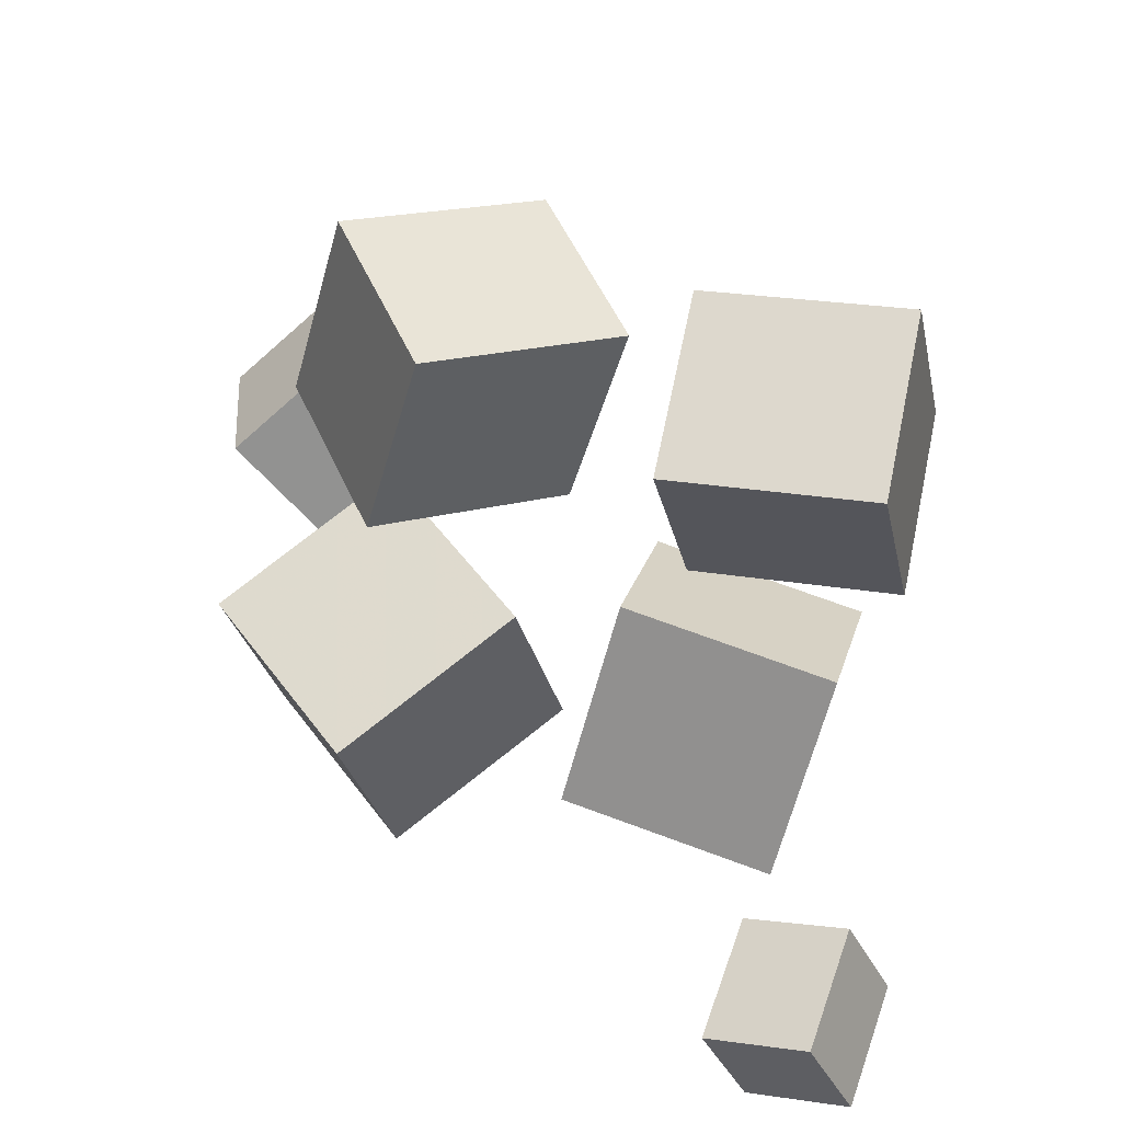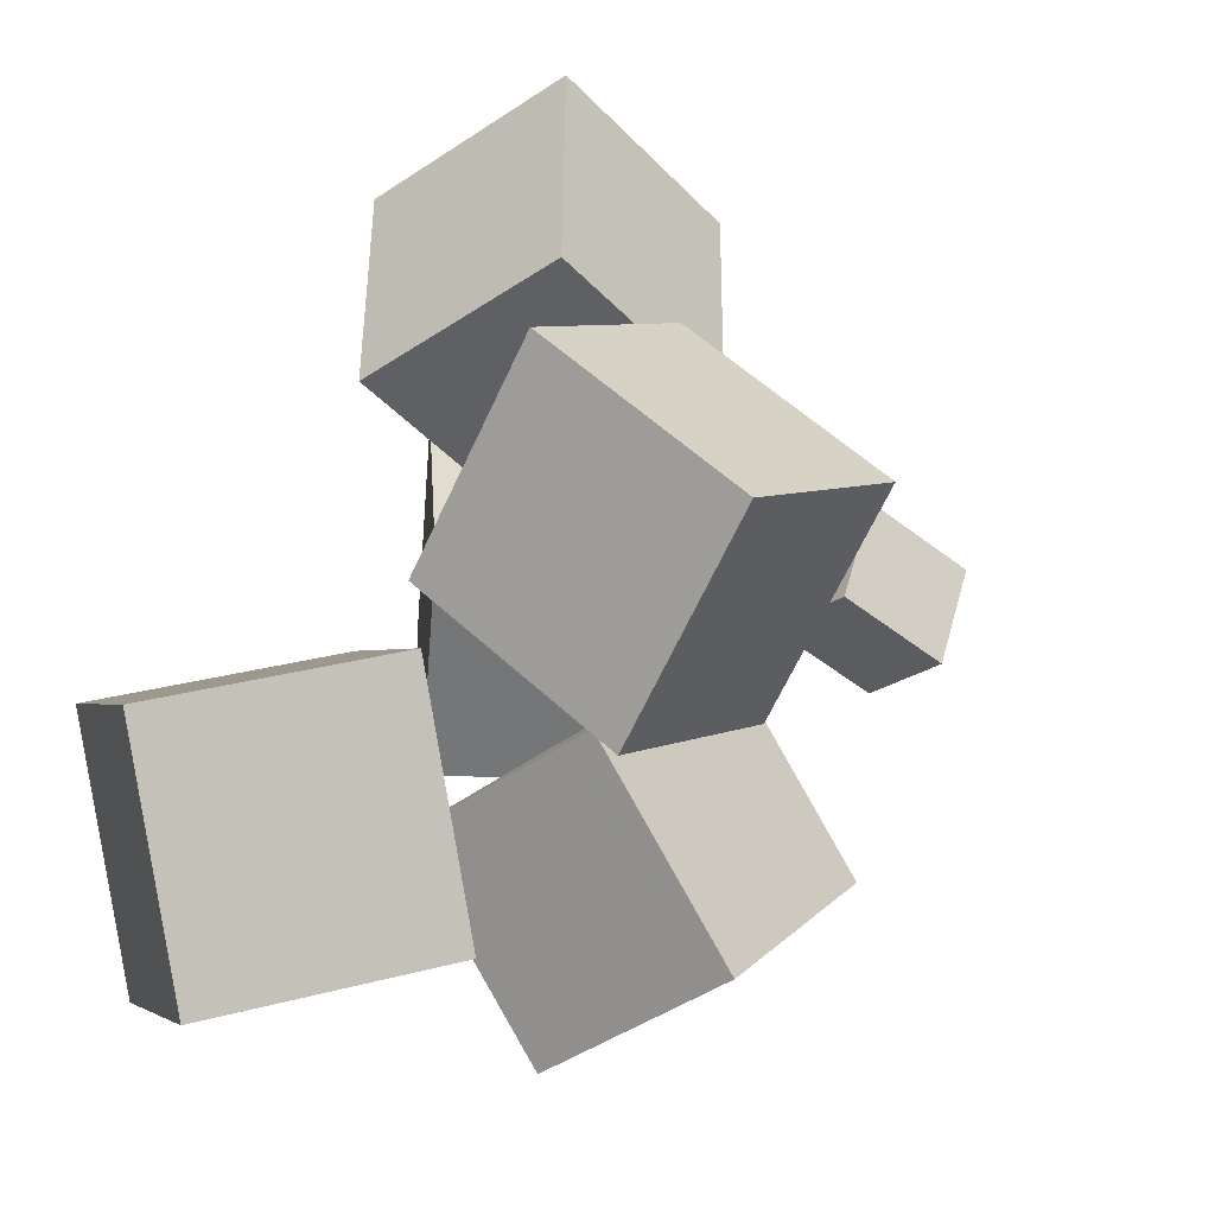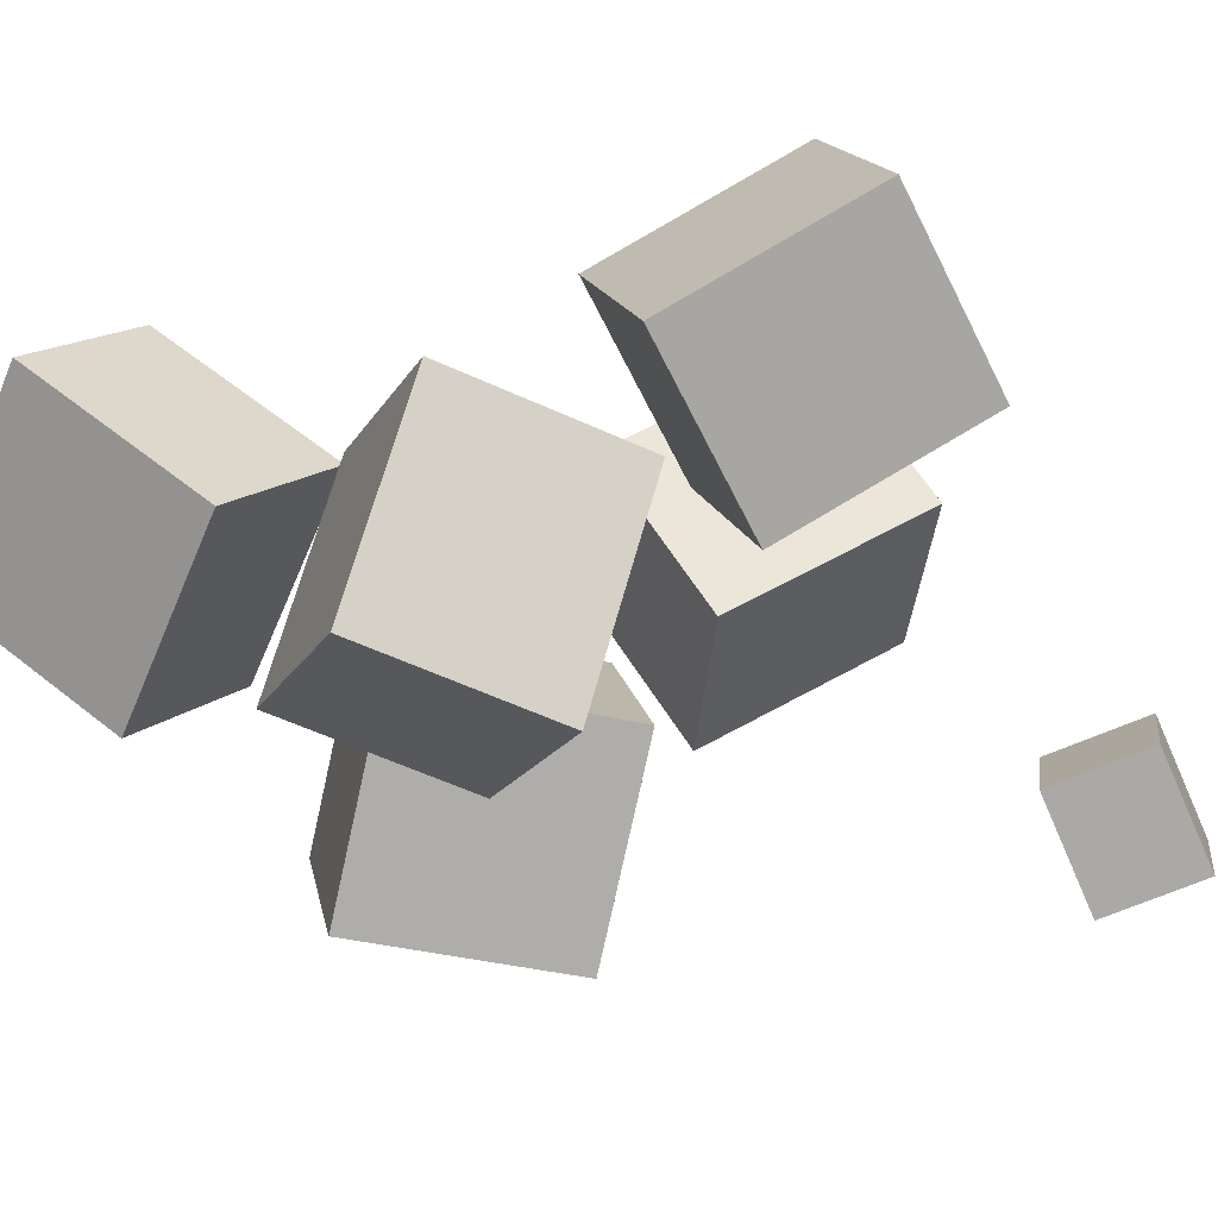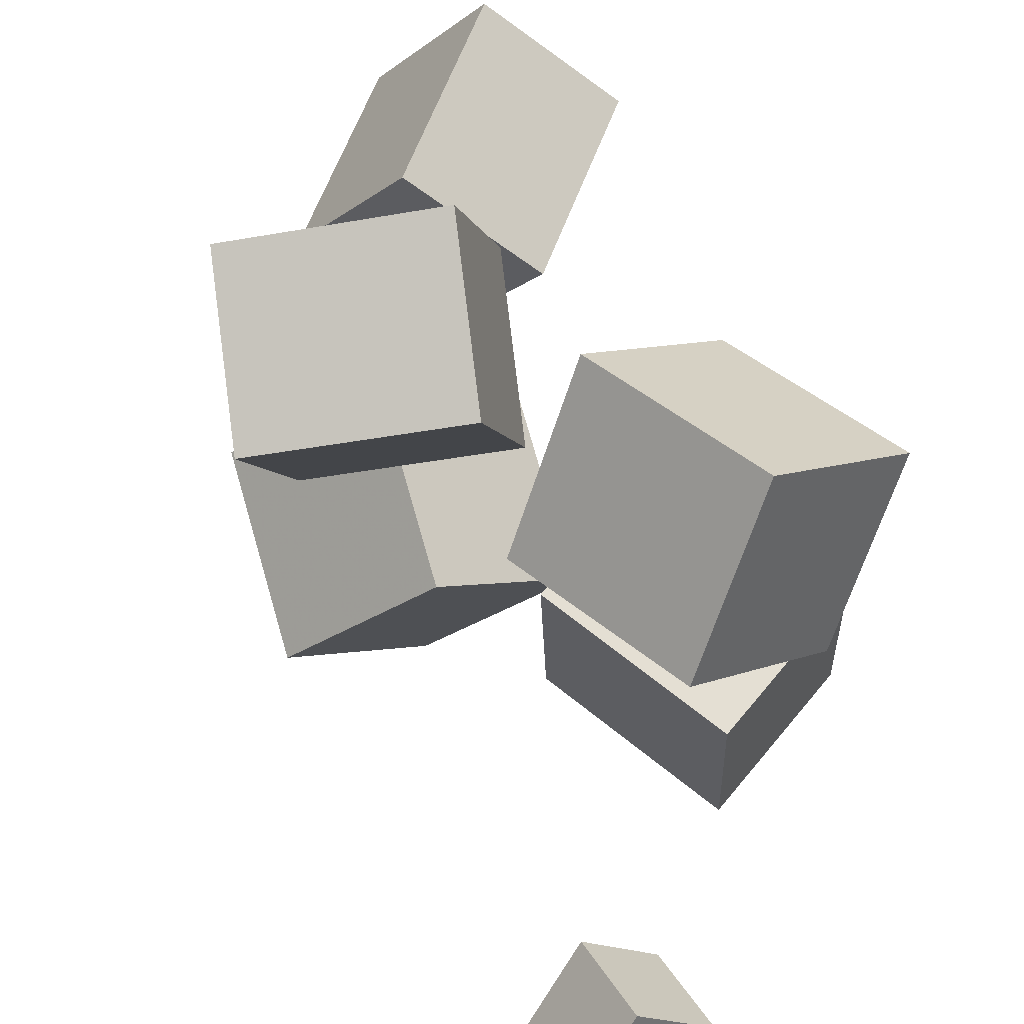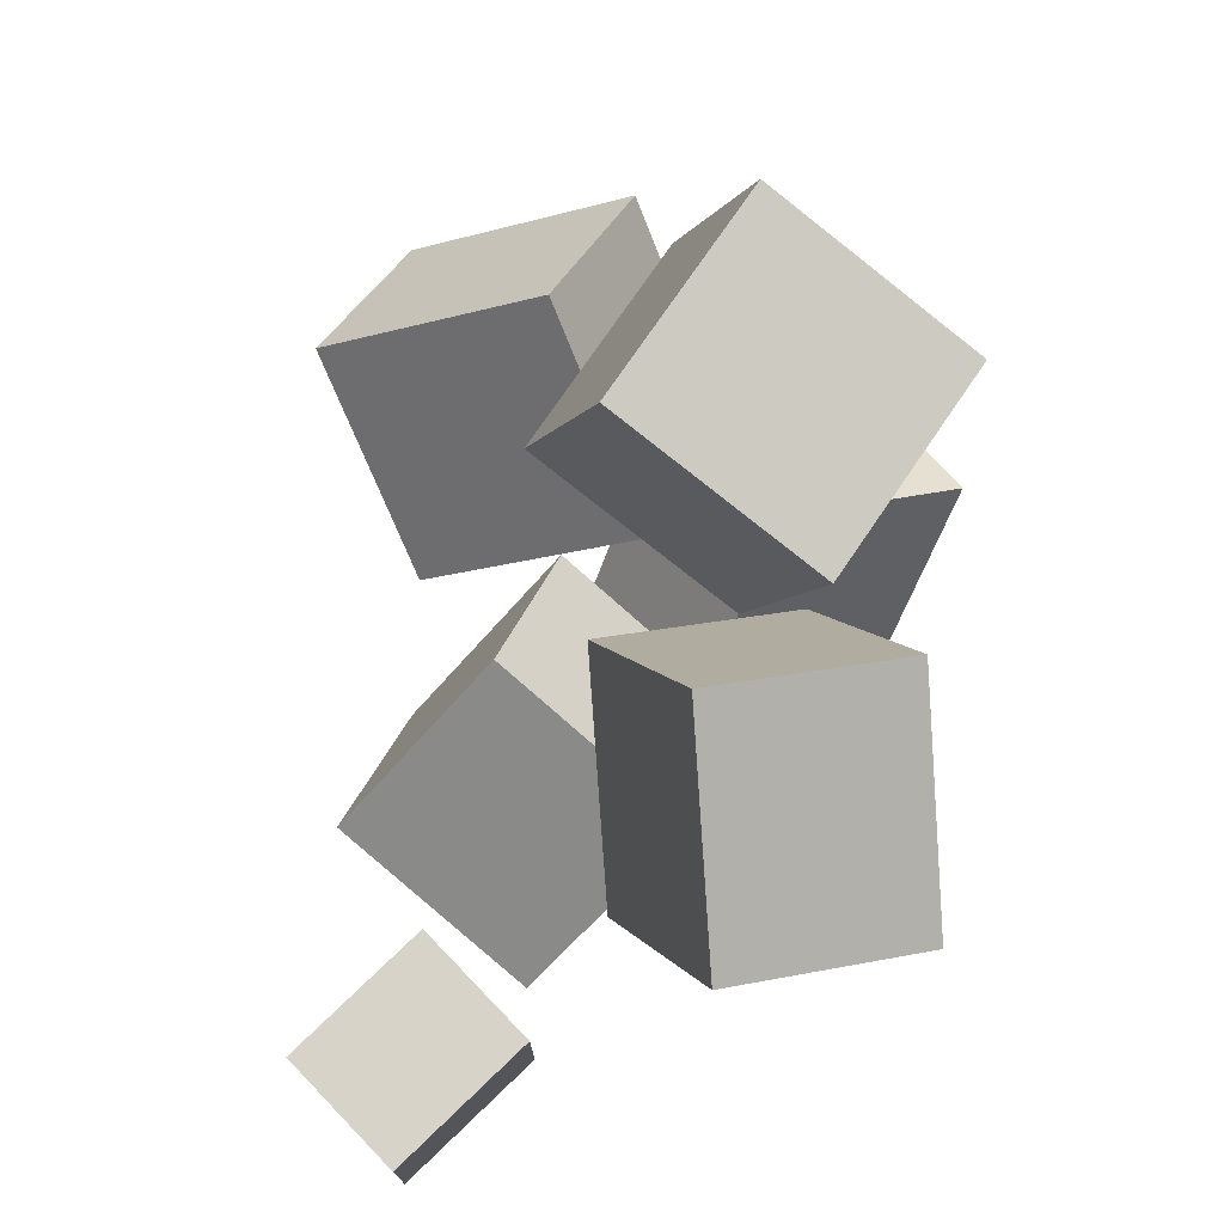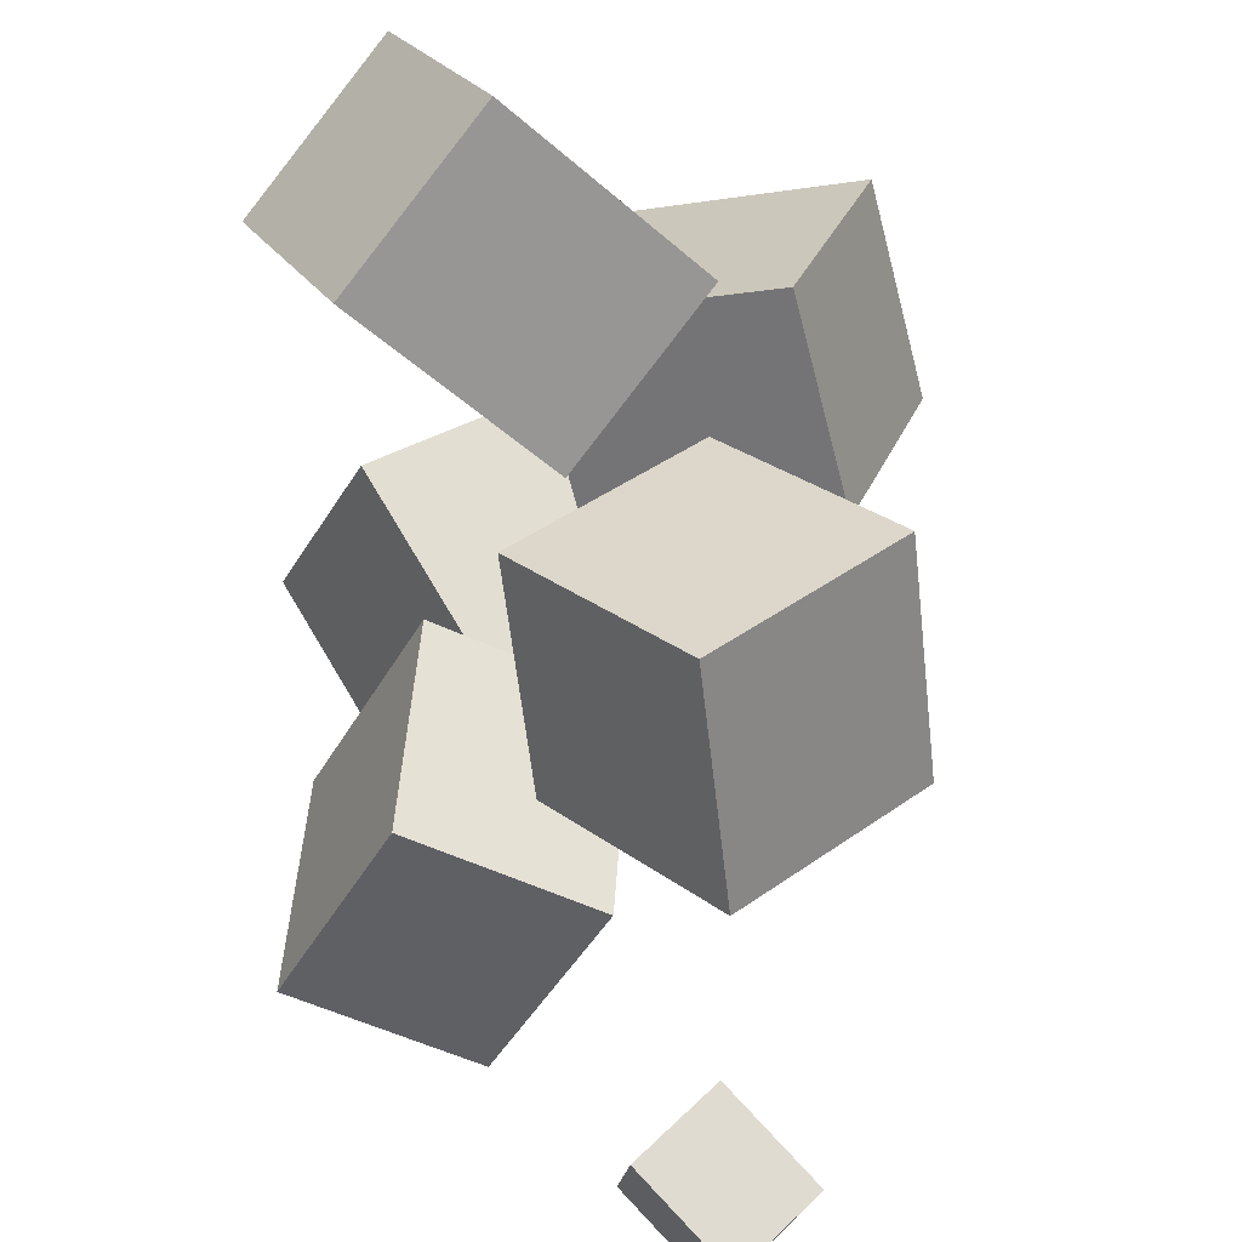
<metadata>
{"format":"obj","ext":"obj","renderer":"f3d","projection":"perspective","resolution":1024,"background":"white","views":[{"elev":-70.3,"azim":-14.6,"up":"+Y"},{"elev":34.9,"azim":-106.3,"up":"+Z"},{"elev":55.0,"azim":-44.6,"up":"+Z"},{"elev":61.1,"azim":27.1,"up":"+Z"},{"elev":7.7,"azim":57.5,"up":"+Z"},{"elev":-41.2,"azim":-129.5,"up":"+Z"}]}
</metadata>
<code>
v -0.3027 0.1708 -0.03643
v -0.199 0.1737 0.1172
v -0.3217 0.3485 -0.02698
v -0.218 0.3514 0.1267
v -0.1859 0.1875 -0.1155
v -0.08222 0.1904 0.03814
v -0.2049 0.3652 -0.1061
v -0.1012 0.3681 0.04759
f 1.0 7.0 5.0
f 1.0 3.0 7.0
f 1.0 4.0 3.0
f 1.0 2.0 4.0
f 3.0 8.0 7.0
f 3.0 4.0 8.0
f 5.0 7.0 8.0
f 5.0 8.0 6.0
f 1.0 5.0 6.0
f 1.0 6.0 2.0
f 2.0 6.0 8.0
f 2.0 8.0 4.0
v 0.08959 0.03495 -0.0001175
v 0.02728 -0.08663 0.1065
v 0.09204 0.1451 0.127
v 0.02974 0.02352 0.2336
v 0.2594 -0.01612 0.04087
v 0.1971 -0.1377 0.1475
v 0.2618 0.09404 0.168
v 0.1995 -0.02755 0.2746
f 9.0 15.0 13.0
f 9.0 11.0 15.0
f 9.0 12.0 11.0
f 9.0 10.0 12.0
f 11.0 16.0 15.0
f 11.0 12.0 16.0
f 13.0 15.0 16.0
f 13.0 16.0 14.0
f 9.0 13.0 14.0
f 9.0 14.0 10.0
f 10.0 14.0 16.0
f 10.0 16.0 12.0
v -0.158 -0.1251 -0.1634
v -0.04594 -0.06628 -0.03831
v -0.2795 0.001581 -0.1142
v -0.1674 0.06044 0.01091
v -0.08971 -0.01594 -0.276
v 0.02236 0.04292 -0.1509
v -0.2112 0.1108 -0.2268
v -0.09912 0.1696 -0.1017
f 17.0 23.0 21.0
f 17.0 19.0 23.0
f 17.0 20.0 19.0
f 17.0 18.0 20.0
f 19.0 24.0 23.0
f 19.0 20.0 24.0
f 21.0 23.0 24.0
f 21.0 24.0 22.0
f 17.0 21.0 22.0
f 17.0 22.0 18.0
f 18.0 22.0 24.0
f 18.0 24.0 20.0
v 0.15 -0.3097 -0.2349
v 0.1679 -0.2337 -0.169
v 0.2019 -0.2722 -0.2922
v 0.2198 -0.1962 -0.2264
v 0.2194 -0.3548 -0.2015
v 0.2372 -0.2788 -0.1357
v 0.2713 -0.3174 -0.2589
v 0.2892 -0.2414 -0.193
f 25.0 31.0 29.0
f 25.0 27.0 31.0
f 25.0 28.0 27.0
f 25.0 26.0 28.0
f 27.0 32.0 31.0
f 27.0 28.0 32.0
f 29.0 31.0 32.0
f 29.0 32.0 30.0
f 25.0 29.0 30.0
f 25.0 30.0 26.0
f 26.0 30.0 32.0
f 26.0 32.0 28.0
v 0.2139 -0.08447 -0.0214
v 0.03494 -0.04451 -0.01692
v 0.2129 -0.06852 -0.2048
v 0.03392 -0.02856 -0.2003
v 0.2473 0.0636 -0.008703
v 0.06833 0.1036 -0.004227
v 0.2463 0.07956 -0.1921
v 0.0673 0.1195 -0.1876
f 33.0 39.0 37.0
f 33.0 35.0 39.0
f 33.0 36.0 35.0
f 33.0 34.0 36.0
f 35.0 40.0 39.0
f 35.0 36.0 40.0
f 37.0 39.0 40.0
f 37.0 40.0 38.0
f 33.0 37.0 38.0
f 33.0 38.0 34.0
f 34.0 38.0 40.0
f 34.0 40.0 36.0
v -0.1771 -0.04861 -0.0009907
v -0.1721 -0.1295 0.1616
v -0.2606 0.0716 0.06139
v -0.2556 -0.009326 0.224
v -0.02125 0.03936 0.03803
v -0.01628 -0.04157 0.2007
v -0.1047 0.1596 0.1004
v -0.09975 0.07865 0.263
f 41.0 47.0 45.0
f 41.0 43.0 47.0
f 41.0 44.0 43.0
f 41.0 42.0 44.0
f 43.0 48.0 47.0
f 43.0 44.0 48.0
f 45.0 47.0 48.0
f 45.0 48.0 46.0
f 41.0 45.0 46.0
f 41.0 46.0 42.0
f 42.0 46.0 48.0
f 42.0 48.0 44.0

</code>
